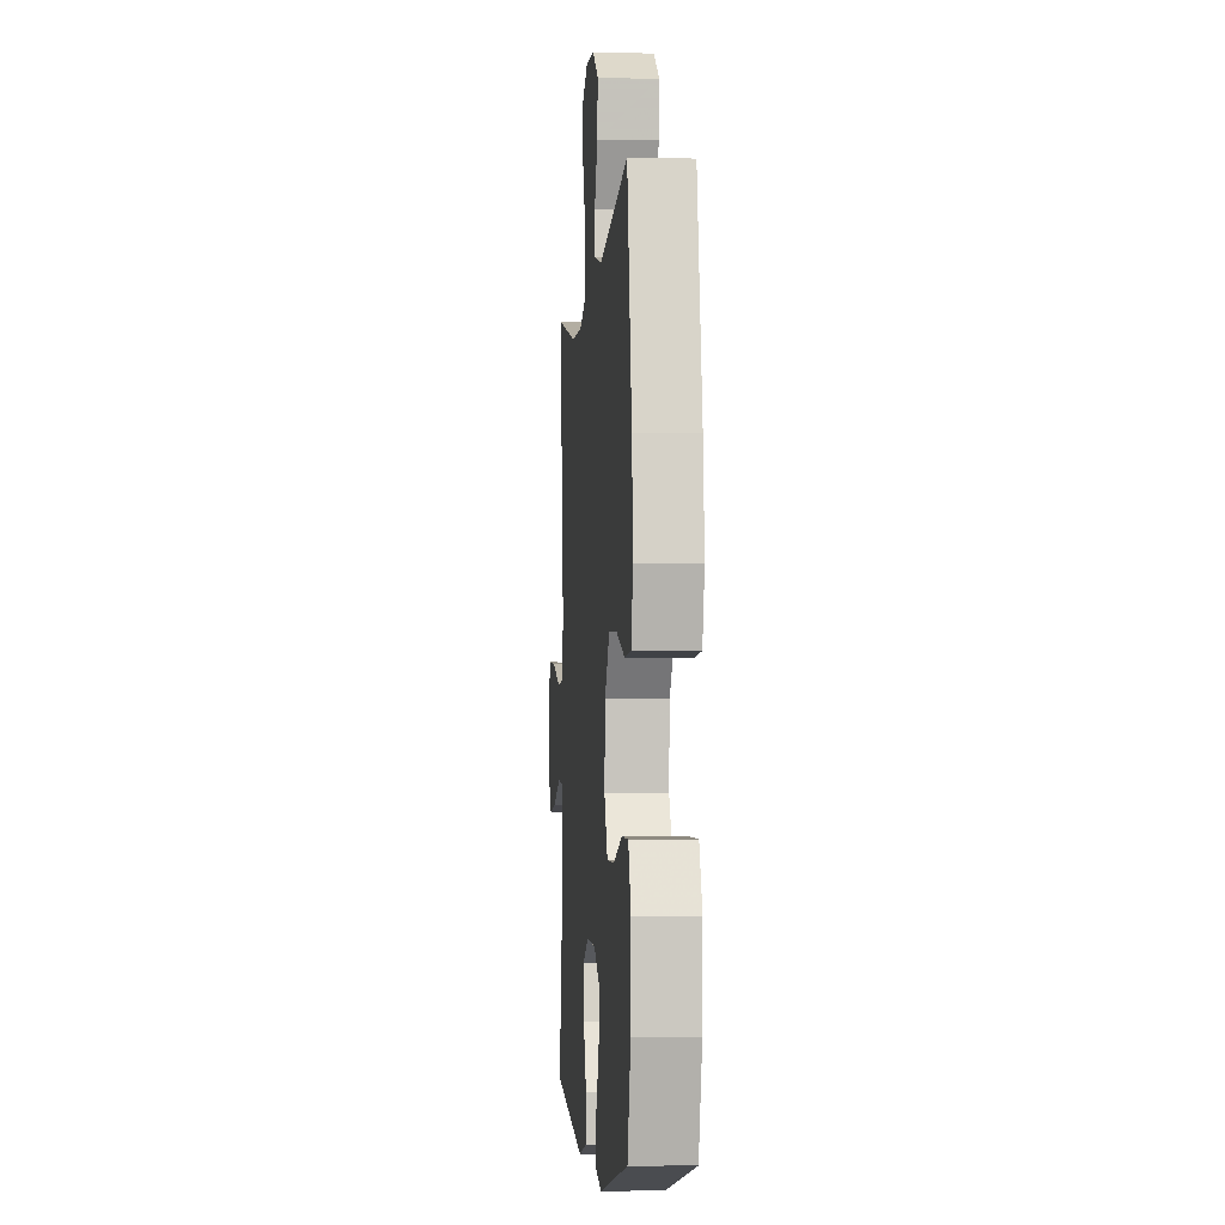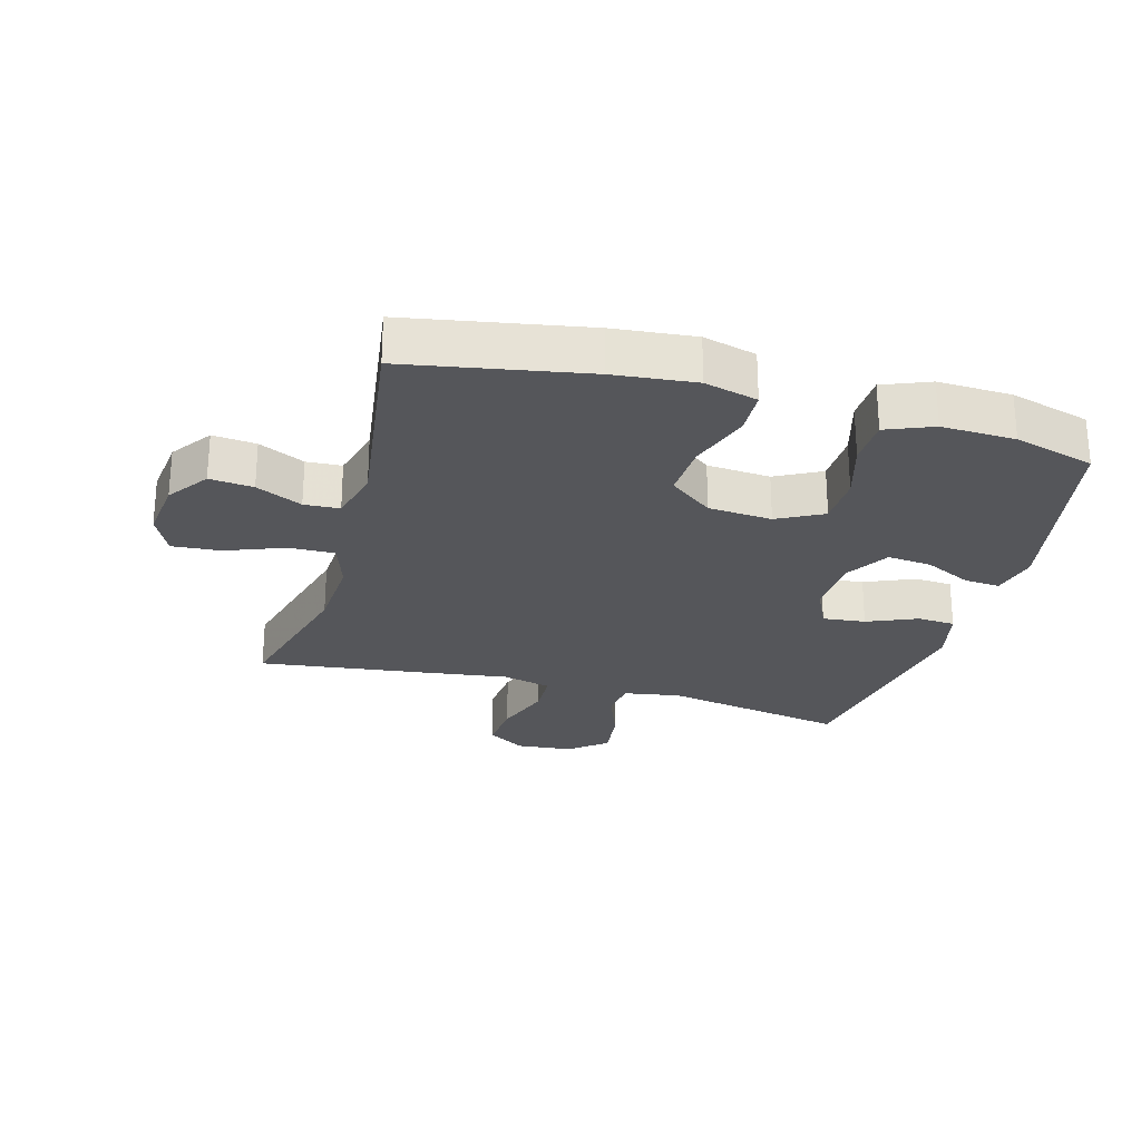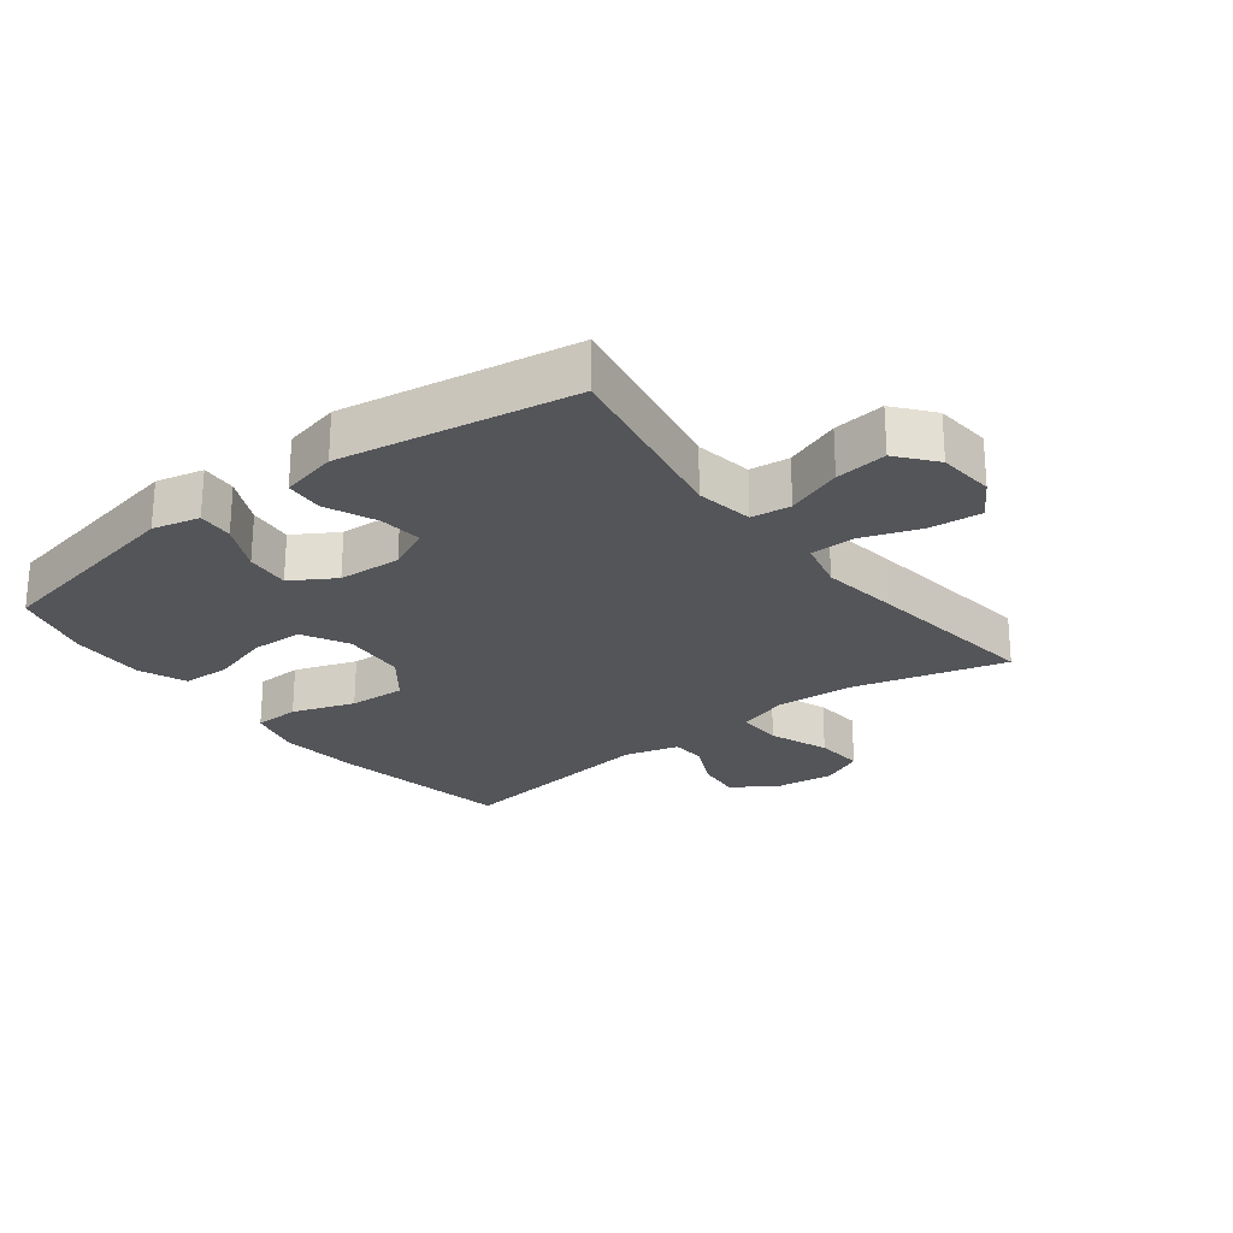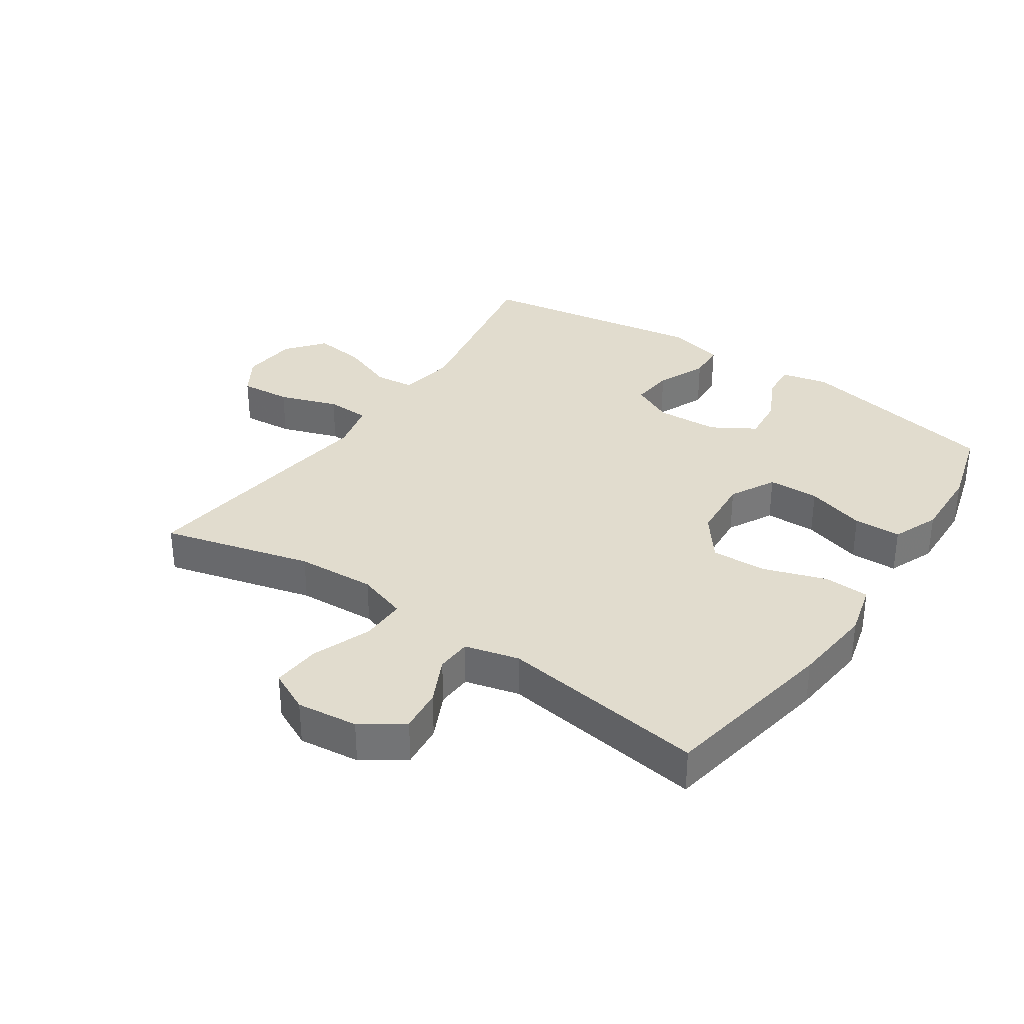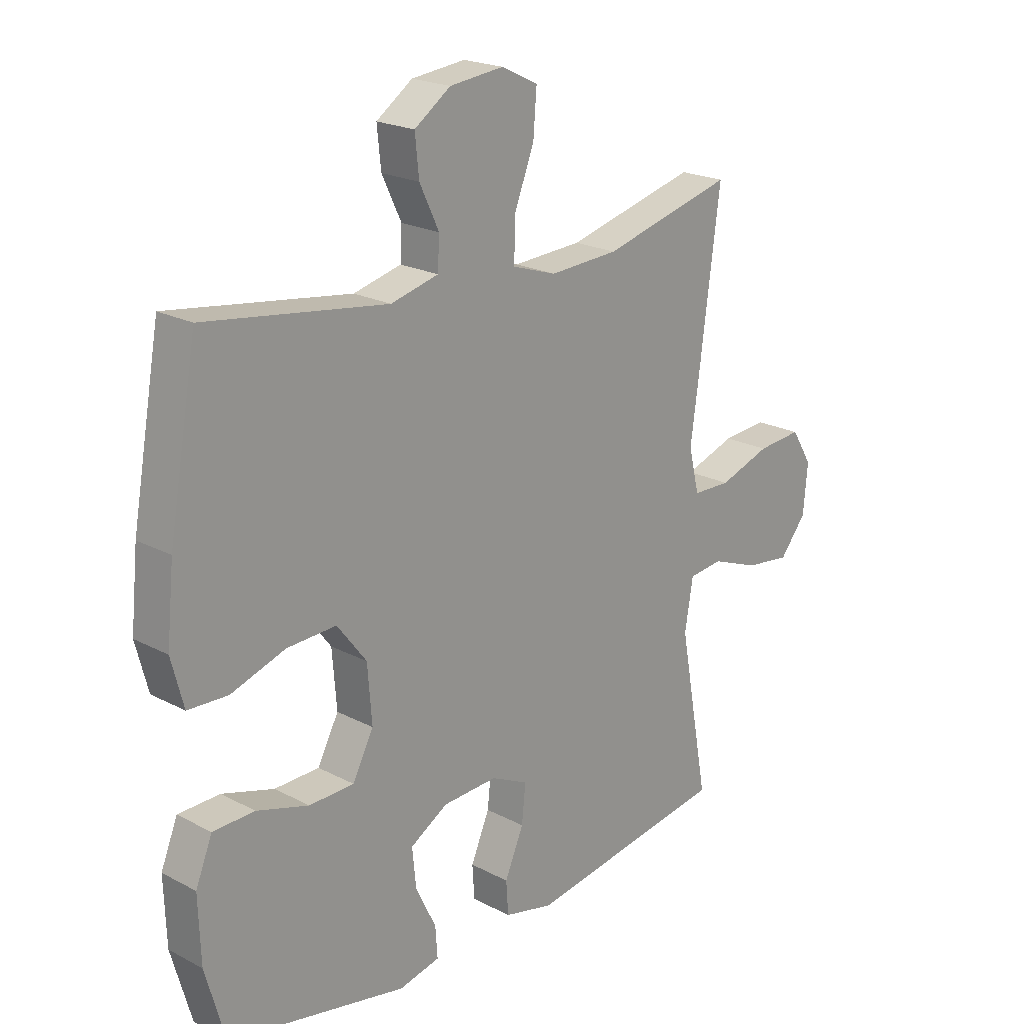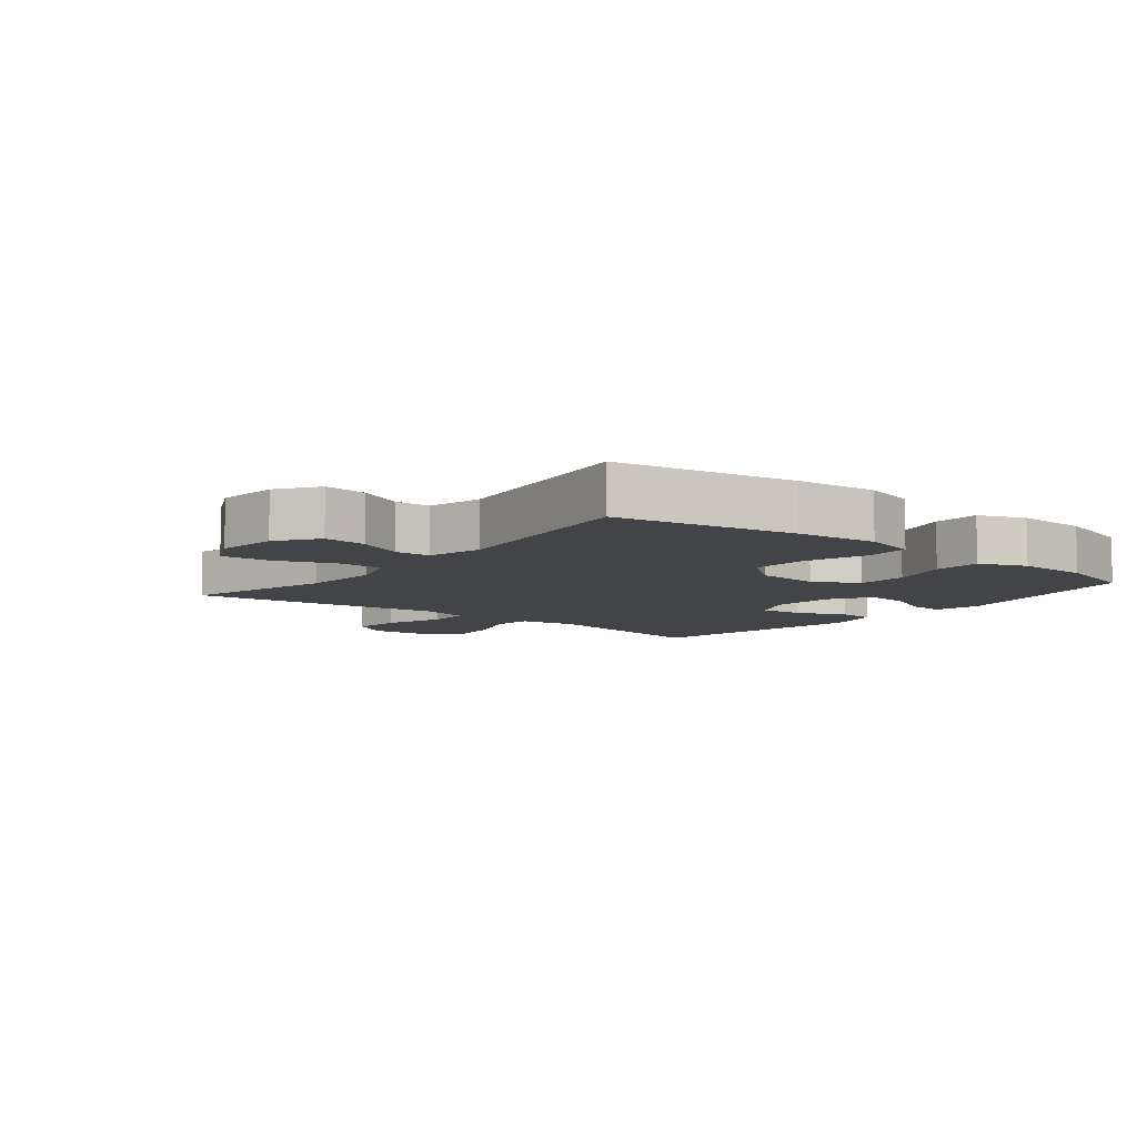
<metadata>
{"format":"obj","ext":"obj","renderer":"f3d","projection":"perspective","resolution":1024,"background":"white","views":[{"elev":-3.9,"azim":85.2,"up":"+Z"},{"elev":-25.8,"azim":74.4,"up":"+Y"},{"elev":-24.6,"azim":-142.6,"up":"+Y"},{"elev":34.0,"azim":34.2,"up":"+Y"},{"elev":21.0,"azim":133.3,"up":"+Z"},{"elev":-7.9,"azim":51.1,"up":"+Y"}]}
</metadata>
<code>
v -0.5 0.07 -0.5
v -0.446 0.07 -0.207
v -0.461 0.07 -0.117
v -0.523 0.07 -0.11
v -0.61 0.07 -0.143
v -0.691 0.07 -0.153
v -0.739 0.07 -0.094
v -0.747 0.07 -0.005
v -0.709 0.07 0.056
v -0.628 0.07 0.049
v -0.535 0.07 0.017
v -0.466 0.07 0.019
v -0.447 0.07 0.098
v -0.464 0.07 0.221
v -0.5 0.07 0.5
v -0.263 0.07 0.438
v -0.138 0.07 0.431
v -0.059 0.07 0.457
v -0.06 0.07 0.529
v -0.096 0.07 0.622
v -0.102 0.07 0.699
v -0.036 0.07 0.731
v 0.061 0.07 0.72
v 0.126 0.07 0.674
v 0.119 0.07 0.605
v 0.084 0.07 0.532
v 0.087 0.07 0.476
v 0.173 0.07 0.454
v 0.5 0.07 0.5
v 0.551 0.07 0.216
v 0.564 0.07 0.087
v 0.542 0.07 0.003
v 0.47 0.07 0
v 0.372 0.07 0.033
v 0.283 0.07 0.037
v 0.23 0.07 -0.032
v 0.222 0.07 -0.133
v 0.26 0.07 -0.205
v 0.341 0.07 -0.207
v 0.435 0.07 -0.179
v 0.51 0.07 -0.181
v 0.54 0.07 -0.255
v 0.536 0.07 -0.372
v 0.5 0.07 -0.5
v 0.177 0.07 -0.564
v 0.103 0.07 -0.547
v 0.107 0.07 -0.491
v 0.144 0.07 -0.415
v 0.151 0.07 -0.345
v 0.083 0.07 -0.304
v -0.016 0.07 -0.299
v -0.083 0.07 -0.331
v -0.076 0.07 -0.399
v -0.042 0.07 -0.478
v -0.046 0.07 -0.538
v -0.135 0.07 -0.559
v -0.5 0 -0.5
v -0.446 0 -0.207
v -0.461 0 -0.117
v -0.523 0 -0.11
v -0.61 0 -0.143
v -0.691 0 -0.153
v -0.739 0 -0.094
v -0.747 0 -0.005
v -0.709 0 0.056
v -0.628 0 0.049
v -0.535 0 0.017
v -0.466 0 0.019
v -0.447 0 0.098
v -0.464 0 0.221
v -0.5 0 0.5
v -0.263 0 0.438
v -0.138 0 0.431
v -0.059 0 0.457
v -0.06 0 0.529
v -0.096 0 0.622
v -0.102 0 0.699
v -0.036 0 0.731
v 0.061 0 0.72
v 0.126 0 0.674
v 0.119 0 0.605
v 0.084 0 0.532
v 0.087 0 0.476
v 0.173 0 0.454
v 0.5 0 0.5
v 0.551 0 0.216
v 0.564 0 0.087
v 0.542 0 0.003
v 0.47 0 0
v 0.372 0 0.033
v 0.283 0 0.037
v 0.23 0 -0.032
v 0.222 0 -0.133
v 0.26 0 -0.205
v 0.341 0 -0.207
v 0.435 0 -0.179
v 0.51 0 -0.181
v 0.54 0 -0.255
v 0.536 0 -0.372
v 0.5 0 -0.5
v 0.177 0 -0.564
v 0.103 0 -0.547
v 0.107 0 -0.491
v 0.144 0 -0.415
v 0.151 0 -0.345
v 0.083 0 -0.304
v -0.016 0 -0.299
v -0.083 0 -0.331
v -0.076 0 -0.399
v -0.042 0 -0.478
v -0.046 0 -0.538
v -0.135 0 -0.559
f 53 54 55 56
f 52 53 56 1
f 51 52 1 2
f 50 51 2 3
f 45 46 47 48
f 45 48 49
f 44 45 49
f 43 44 49 50
f 39 40 41 42
f 38 39 42 43
f 31 32 33 34
f 31 34 35
f 28 29 30 31
f 27 28 31 35
f 23 24 25 26
f 23 26 27
f 22 23 27
f 19 20 21 22
f 18 19 22 27
f 17 18 27 35
f 13 14 15 16
f 12 13 16 17
f 8 9 10 11
f 8 11 12
f 7 8 12
f 4 5 6 7
f 4 7 12
f 3 4 12 17
f 38 43 50 3
f 37 38 3 17
f 36 37 17
f 17 35 36
f 112 111 110 109
f 57 112 109 108
f 58 57 108 107
f 59 58 107 106
f 104 103 102 101
f 105 104 101
f 105 101 100
f 106 105 100 99
f 98 97 96 95
f 99 98 95 94
f 90 89 88 87
f 91 90 87
f 87 86 85 84
f 91 87 84 83
f 82 81 80 79
f 83 82 79
f 83 79 78
f 78 77 76 75
f 83 78 75 74
f 91 83 74 73
f 72 71 70 69
f 73 72 69 68
f 67 66 65 64
f 68 67 64
f 68 64 63
f 63 62 61 60
f 68 63 60
f 73 68 60 59
f 59 106 99 94
f 73 59 94 93
f 73 93 92
f 92 91 73
f 1 57 58 2
f 2 58 59 3
f 3 59 60 4
f 4 60 61 5
f 5 61 62 6
f 6 62 63 7
f 7 63 64 8
f 8 64 65 9
f 9 65 66 10
f 10 66 67 11
f 11 67 68 12
f 12 68 69 13
f 13 69 70 14
f 14 70 71 15
f 15 71 72 16
f 16 72 73 17
f 17 73 74 18
f 18 74 75 19
f 19 75 76 20
f 20 76 77 21
f 21 77 78 22
f 22 78 79 23
f 23 79 80 24
f 24 80 81 25
f 25 81 82 26
f 26 82 83 27
f 27 83 84 28
f 28 84 85 29
f 29 85 86 30
f 30 86 87 31
f 31 87 88 32
f 32 88 89 33
f 33 89 90 34
f 34 90 91 35
f 35 91 92 36
f 36 92 93 37
f 37 93 94 38
f 38 94 95 39
f 39 95 96 40
f 40 96 97 41
f 41 97 98 42
f 42 98 99 43
f 43 99 100 44
f 44 100 101 45
f 45 101 102 46
f 46 102 103 47
f 47 103 104 48
f 48 104 105 49
f 49 105 106 50
f 50 106 107 51
f 51 107 108 52
f 52 108 109 53
f 53 109 110 54
f 54 110 111 55
f 55 111 112 56
f 56 112 57 1

</code>
